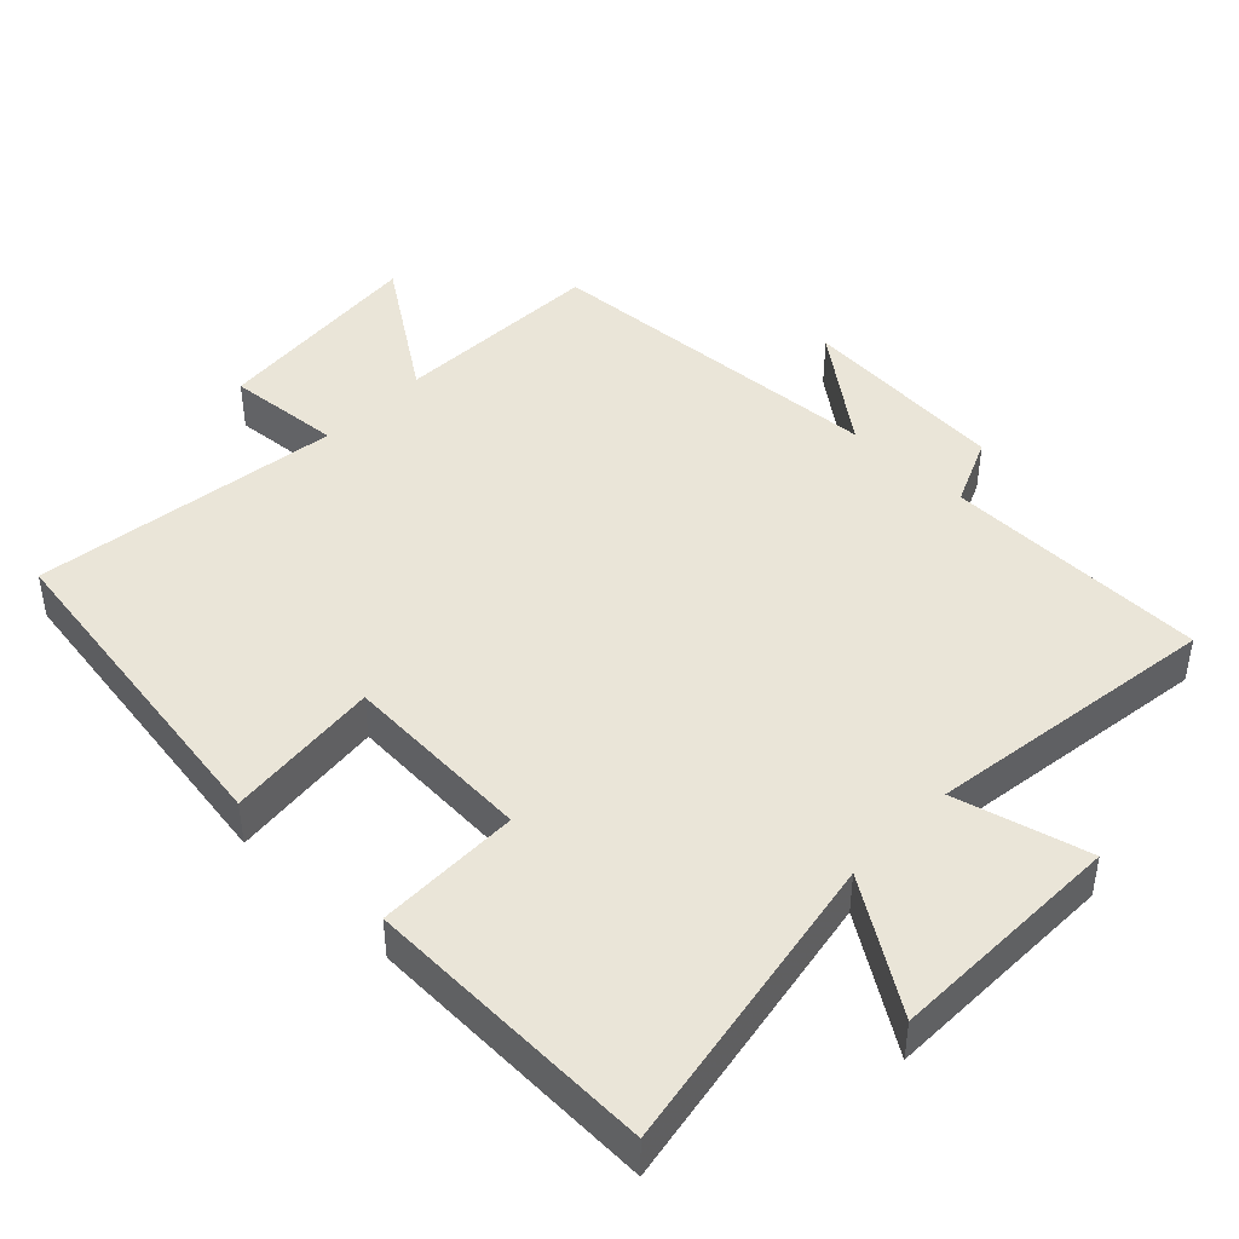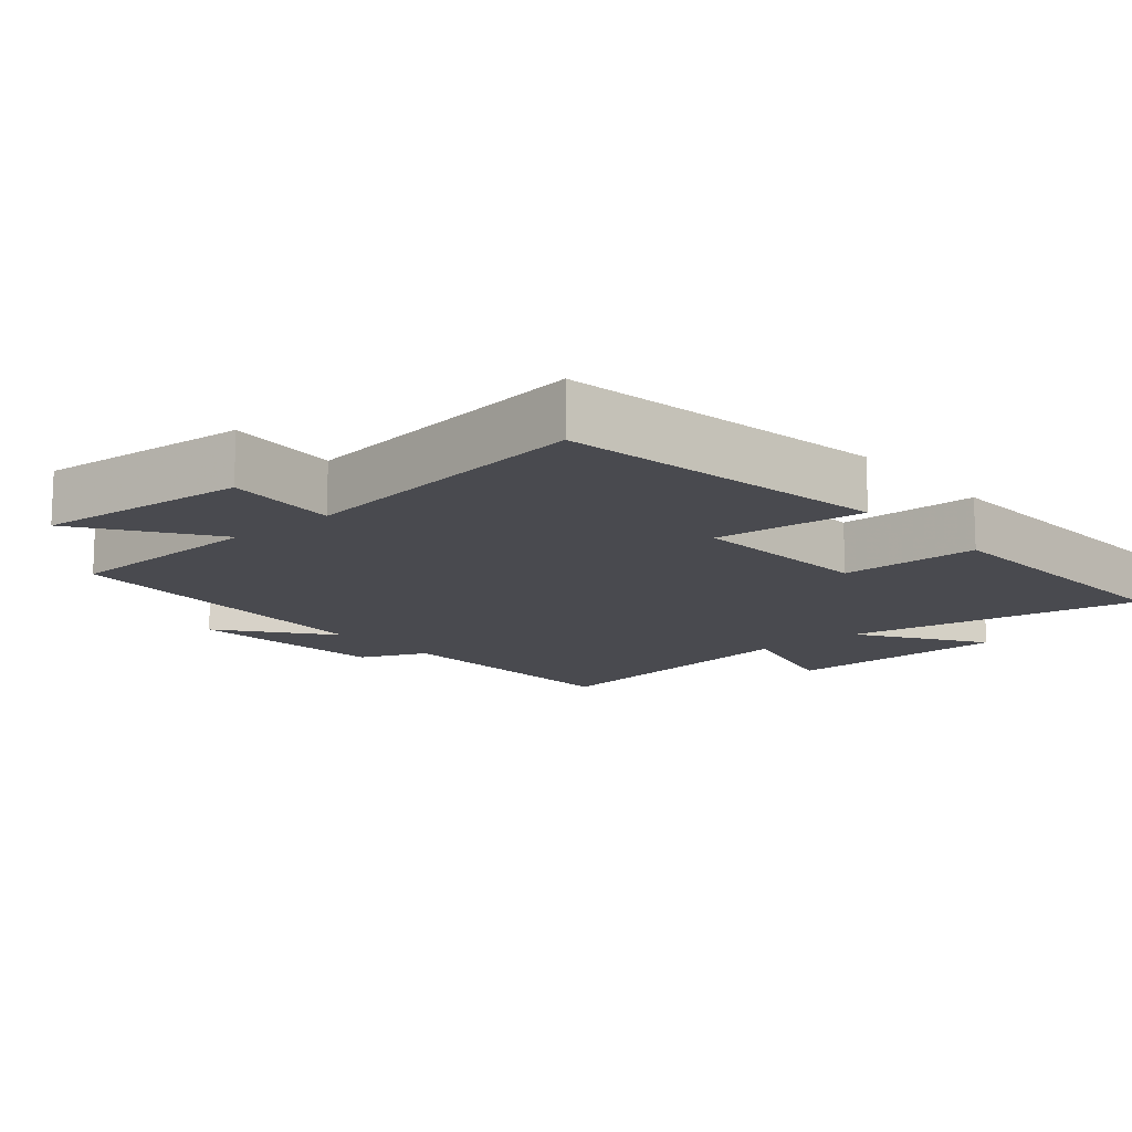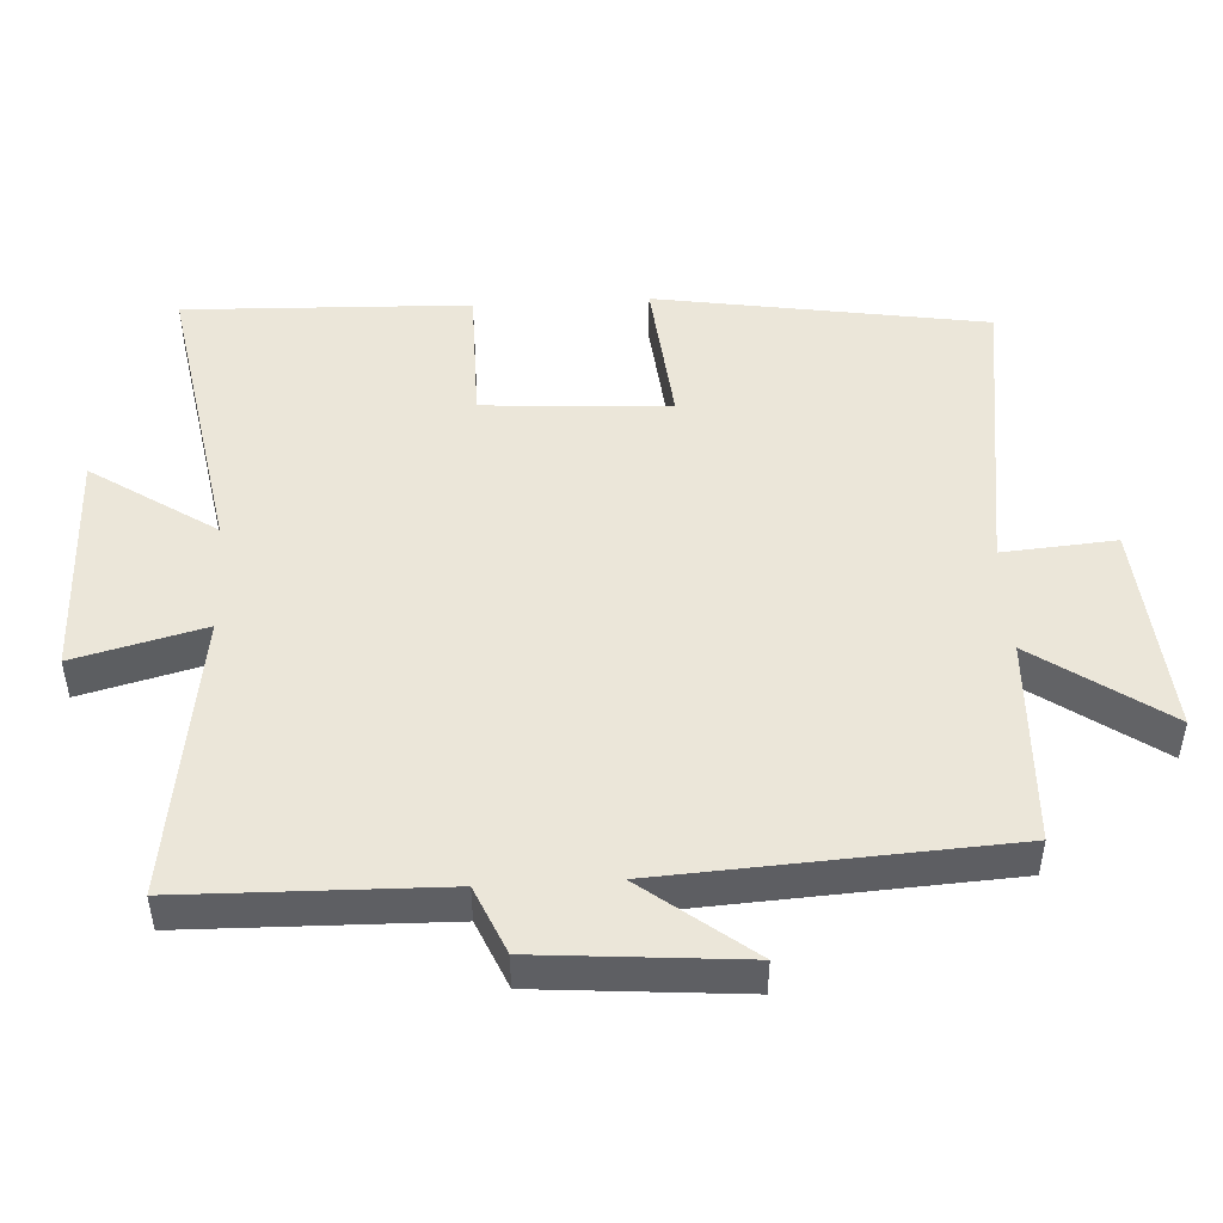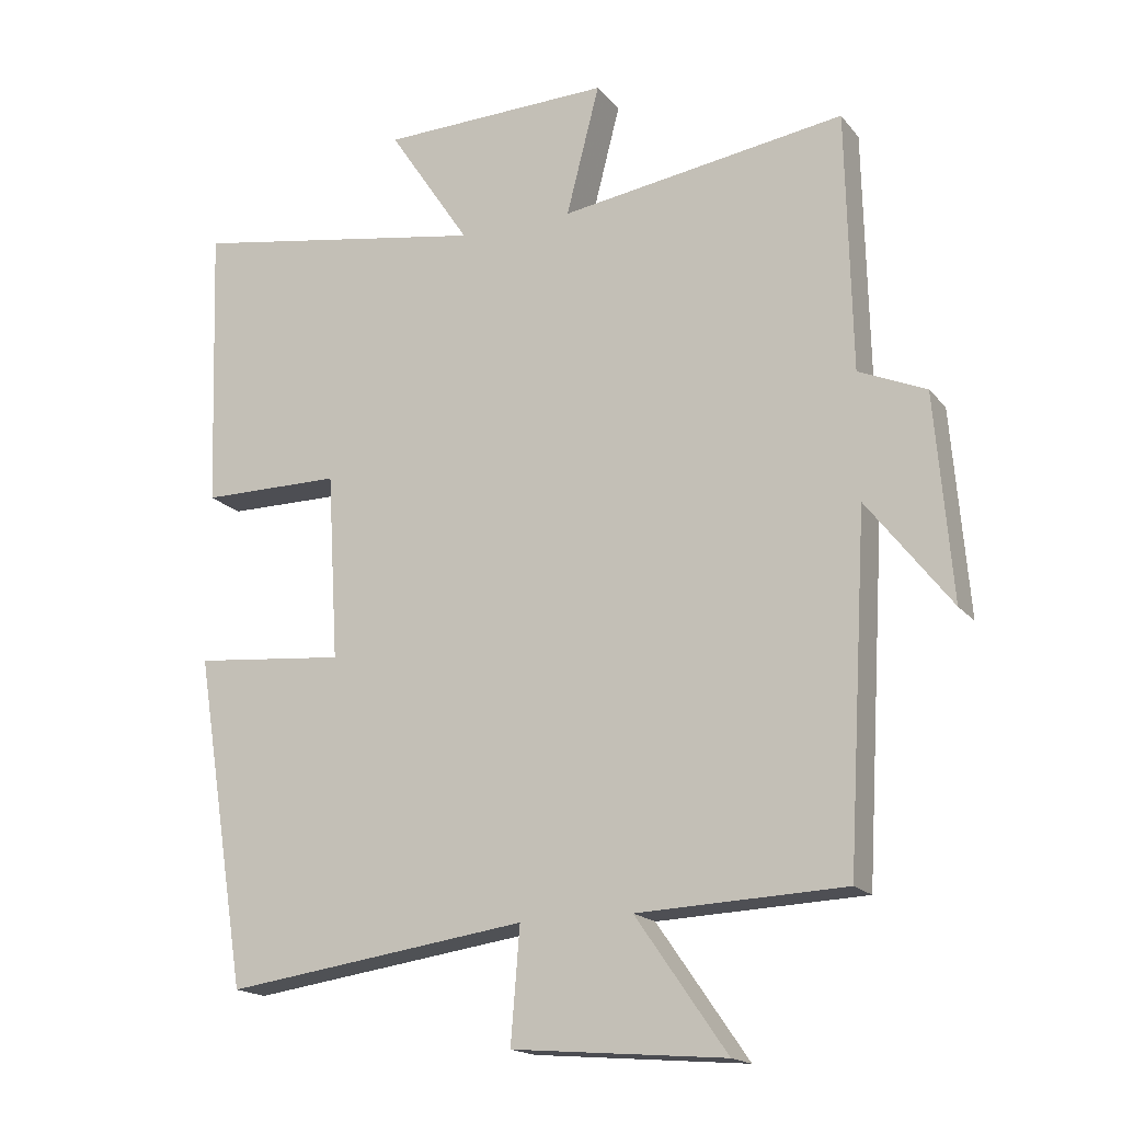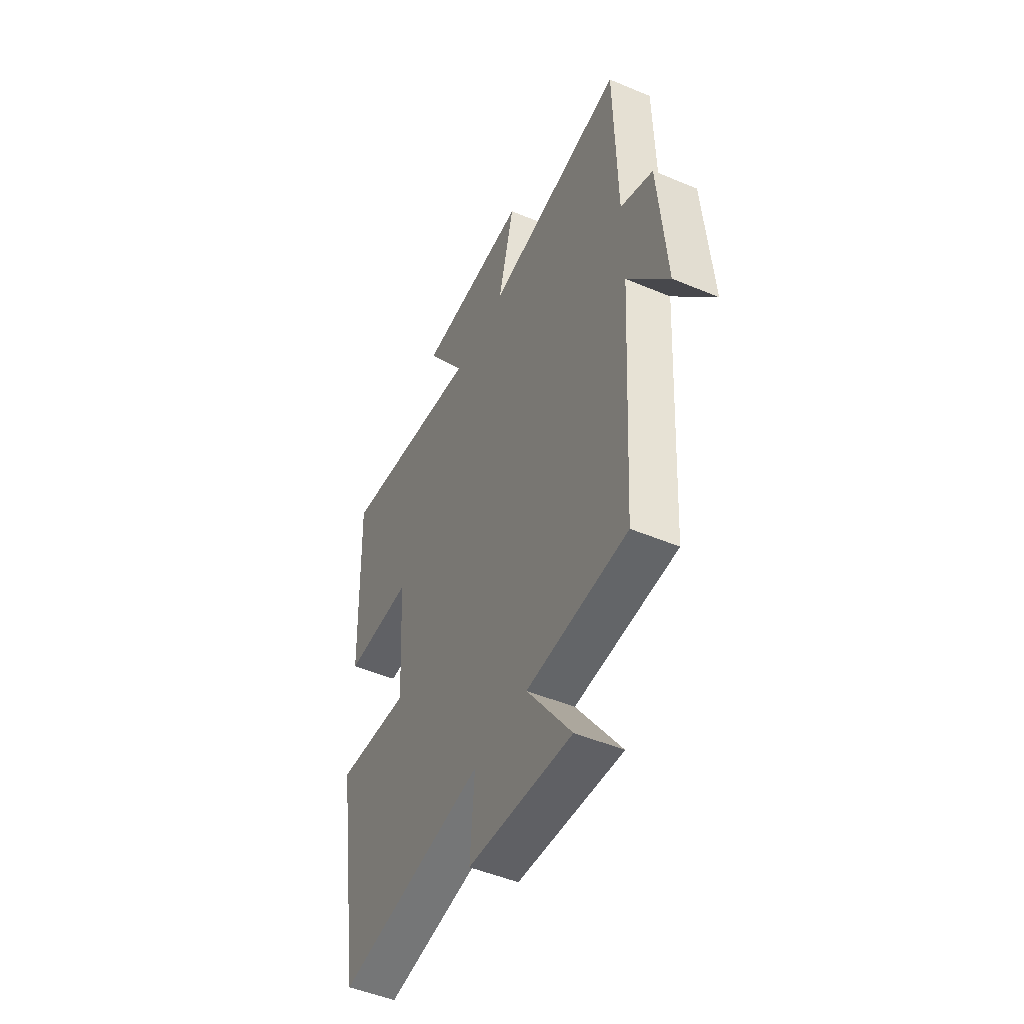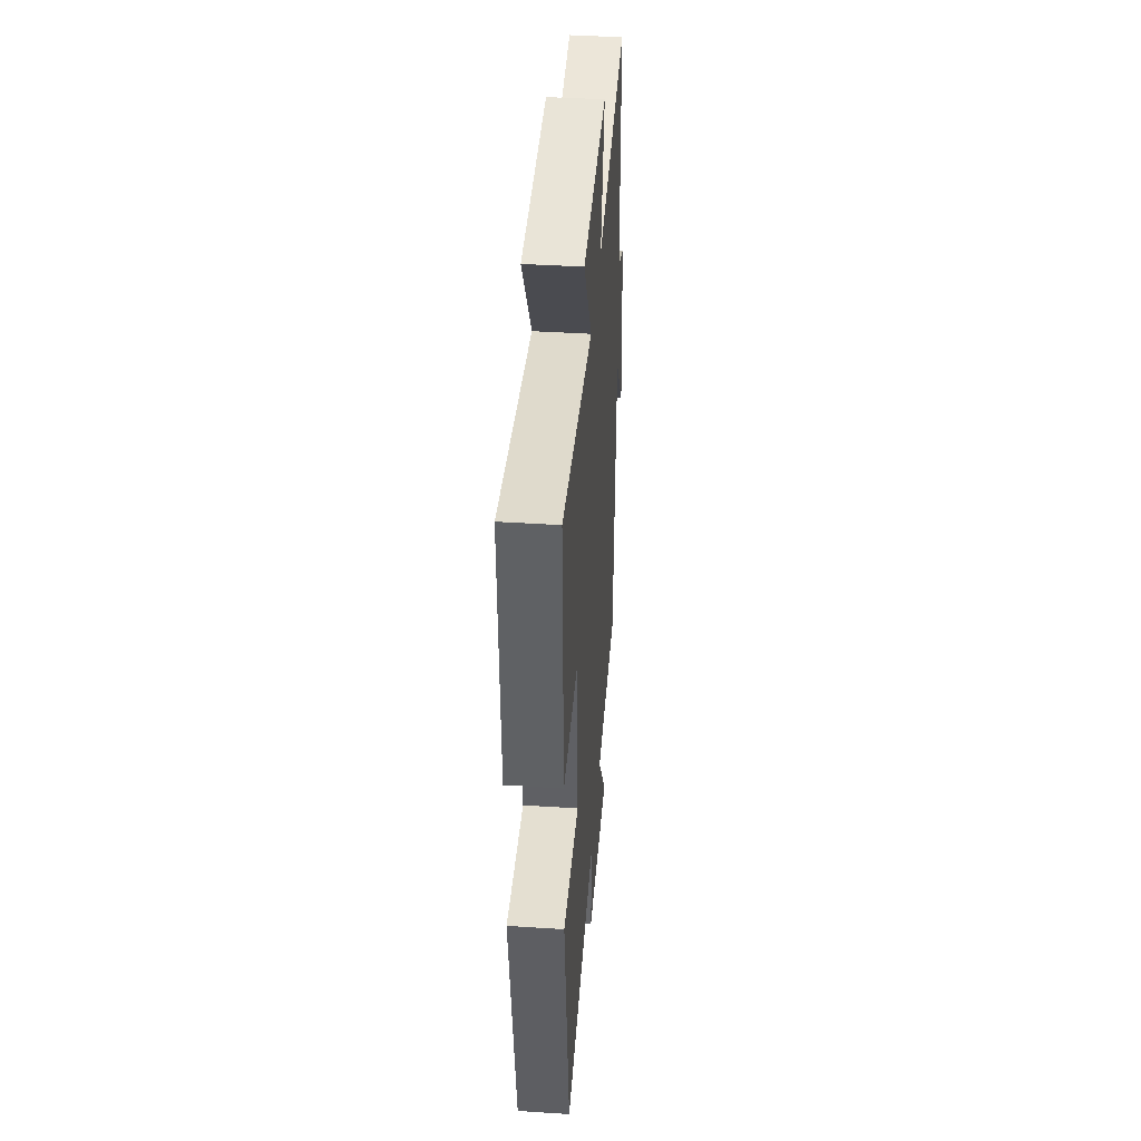
<metadata>
{"format":"obj","ext":"obj","renderer":"f3d","projection":"perspective","resolution":1024,"background":"white","views":[{"elev":44.5,"azim":-46.2,"up":"+Y"},{"elev":-13.5,"azim":-139.5,"up":"+Y"},{"elev":48.4,"azim":86.8,"up":"+Y"},{"elev":-17.5,"azim":26.0,"up":"+Z"},{"elev":-49.2,"azim":65.0,"up":"+Z"},{"elev":42.0,"azim":-85.6,"up":"+Z"}]}
</metadata>
<code>
v -0.514 0.07 0.574
v -0.085 0.07 0.5
v -0.203 0.07 0.679
v 0.129 0.07 0.687
v 0.081 0.07 0.5
v 0.492 0.07 0.56
v 0.5 0.07 0.187
v 0.597 0.07 0.145
v 0.621 0.07 -0.149
v 0.5 0.07 0.007
v 0.471 0.07 -0.488
v 0.173 0.07 -0.5
v 0.304 0.07 -0.689
v -0.002 0.07 -0.663
v 0.011 0.07 -0.5
v -0.424 0.07 -0.561
v -0.5 0.07 -0.085
v -0.282 0.07 -0.106
v -0.298 0.07 0.162
v -0.5 0.07 0.163
v -0.514 0 0.574
v -0.085 0 0.5
v -0.203 0 0.679
v 0.129 0 0.687
v 0.081 0 0.5
v 0.492 0 0.56
v 0.5 0 0.187
v 0.597 0 0.145
v 0.621 0 -0.149
v 0.5 0 0.007
v 0.471 0 -0.488
v 0.173 0 -0.5
v 0.304 0 -0.689
v -0.002 0 -0.663
v 0.011 0 -0.5
v -0.424 0 -0.561
v -0.5 0 -0.085
v -0.282 0 -0.106
v -0.298 0 0.162
v -0.5 0 0.163
f 19 20 1 2
f 18 19 2
f 15 16 17 18
f 15 18 2
f 12 13 14 15
f 12 15 2
f 11 12 2
f 10 11 2
f 7 8 9 10
f 5 6 7 10
f 5 10 2 3
f 3 4 5
f 22 21 40 39
f 22 39 38
f 38 37 36 35
f 22 38 35
f 35 34 33 32
f 22 35 32
f 22 32 31
f 22 31 30
f 30 29 28 27
f 30 27 26 25
f 23 22 30 25
f 25 24 23
f 1 21 22 2
f 2 22 23 3
f 3 23 24 4
f 4 24 25 5
f 5 25 26 6
f 6 26 27 7
f 7 27 28 8
f 8 28 29 9
f 9 29 30 10
f 10 30 31 11
f 11 31 32 12
f 12 32 33 13
f 13 33 34 14
f 14 34 35 15
f 15 35 36 16
f 16 36 37 17
f 17 37 38 18
f 18 38 39 19
f 19 39 40 20
f 20 40 21 1

</code>
